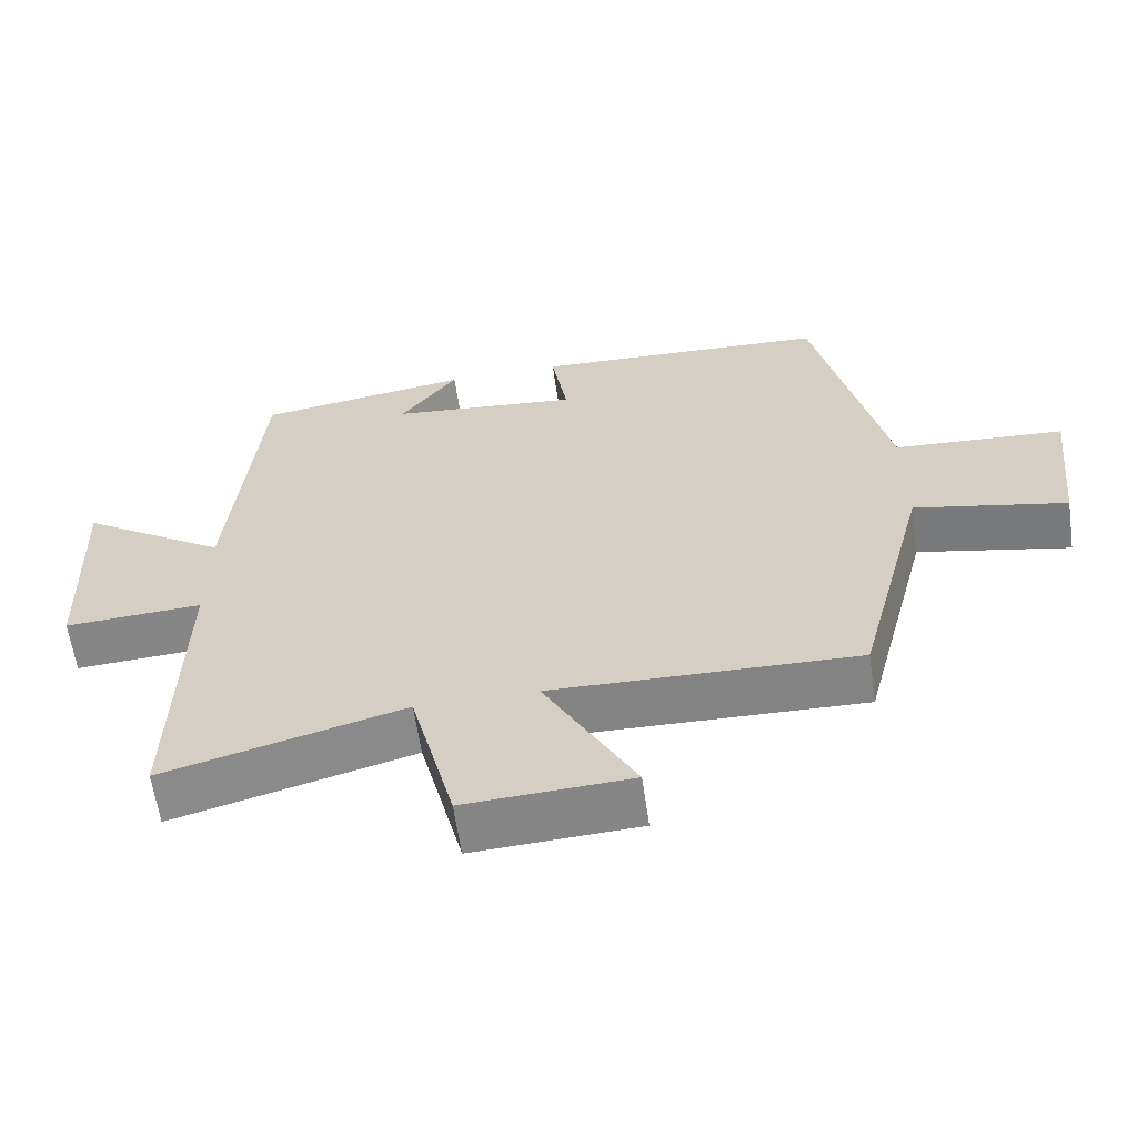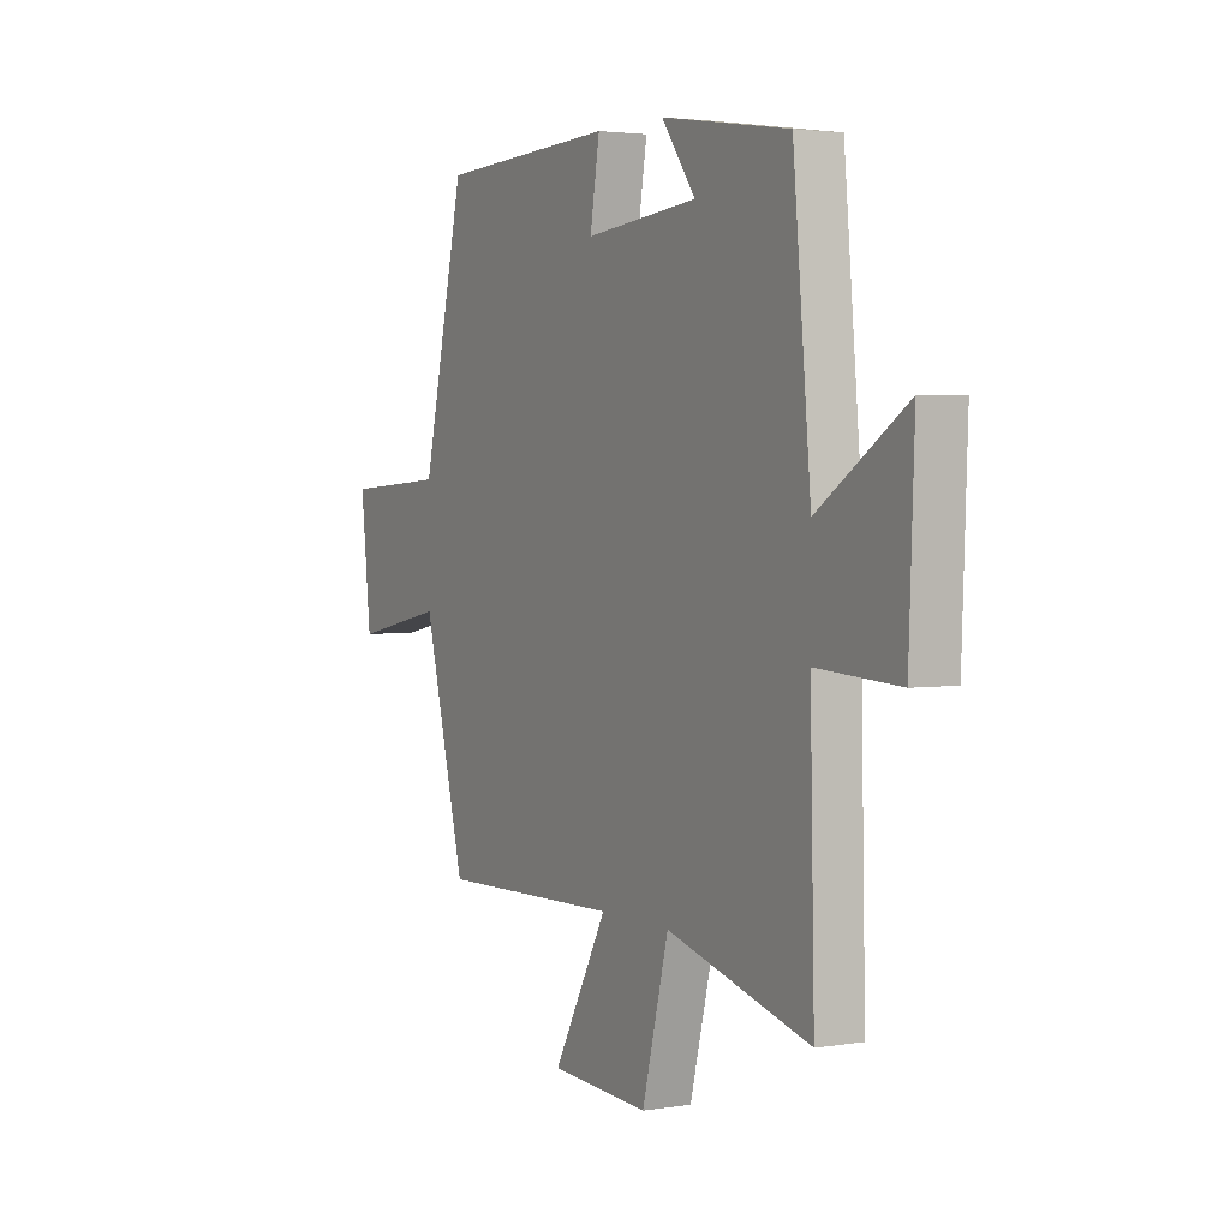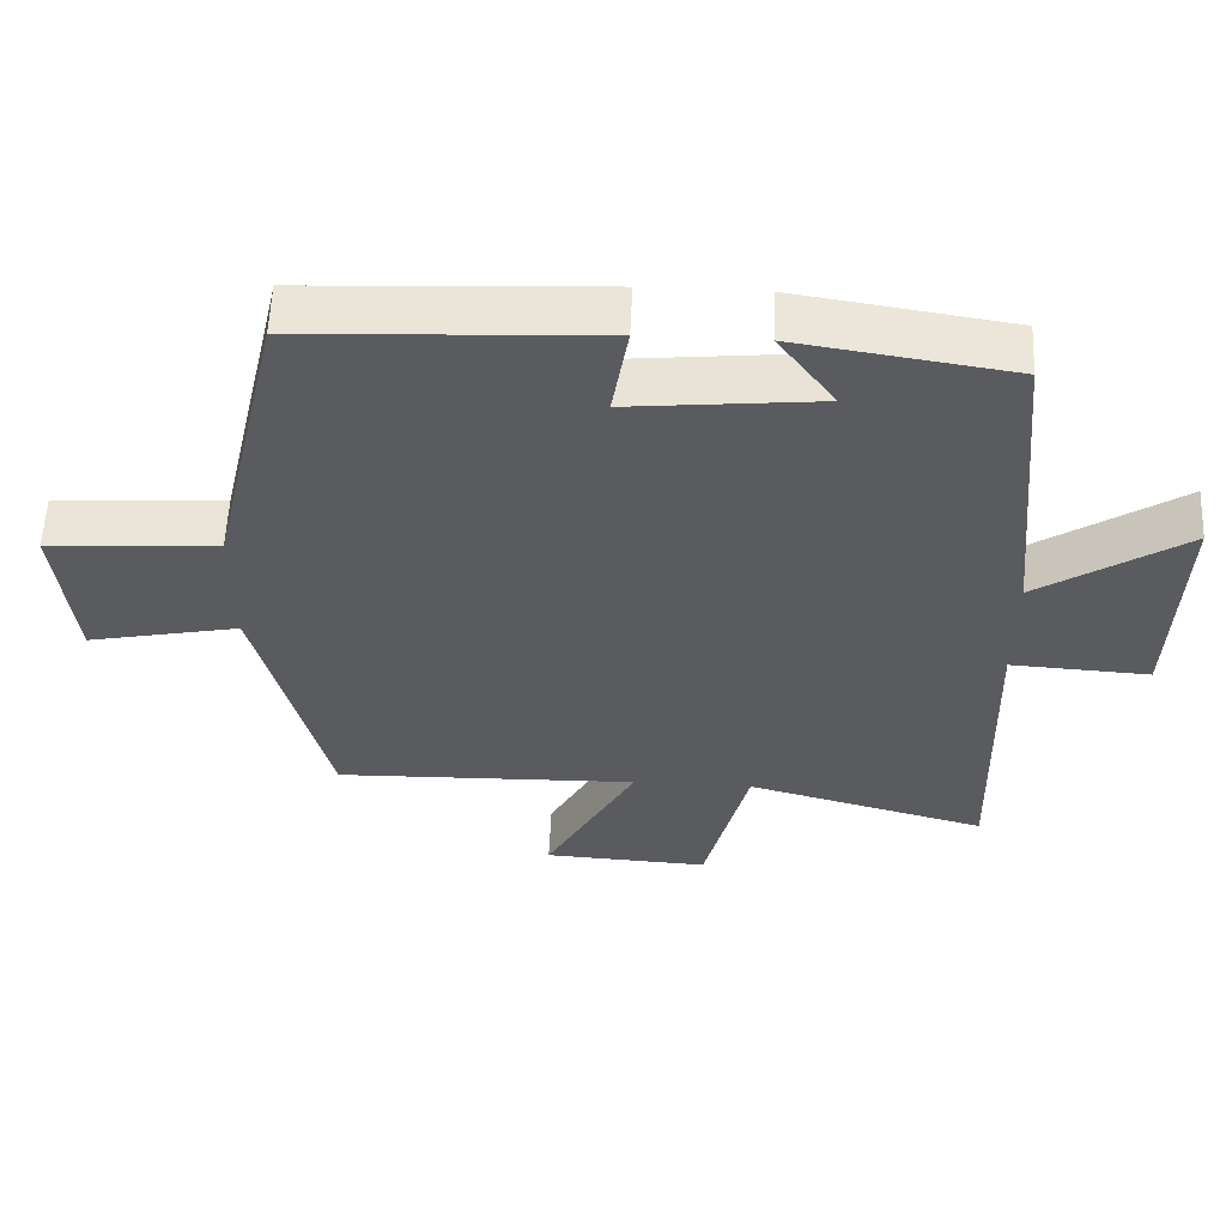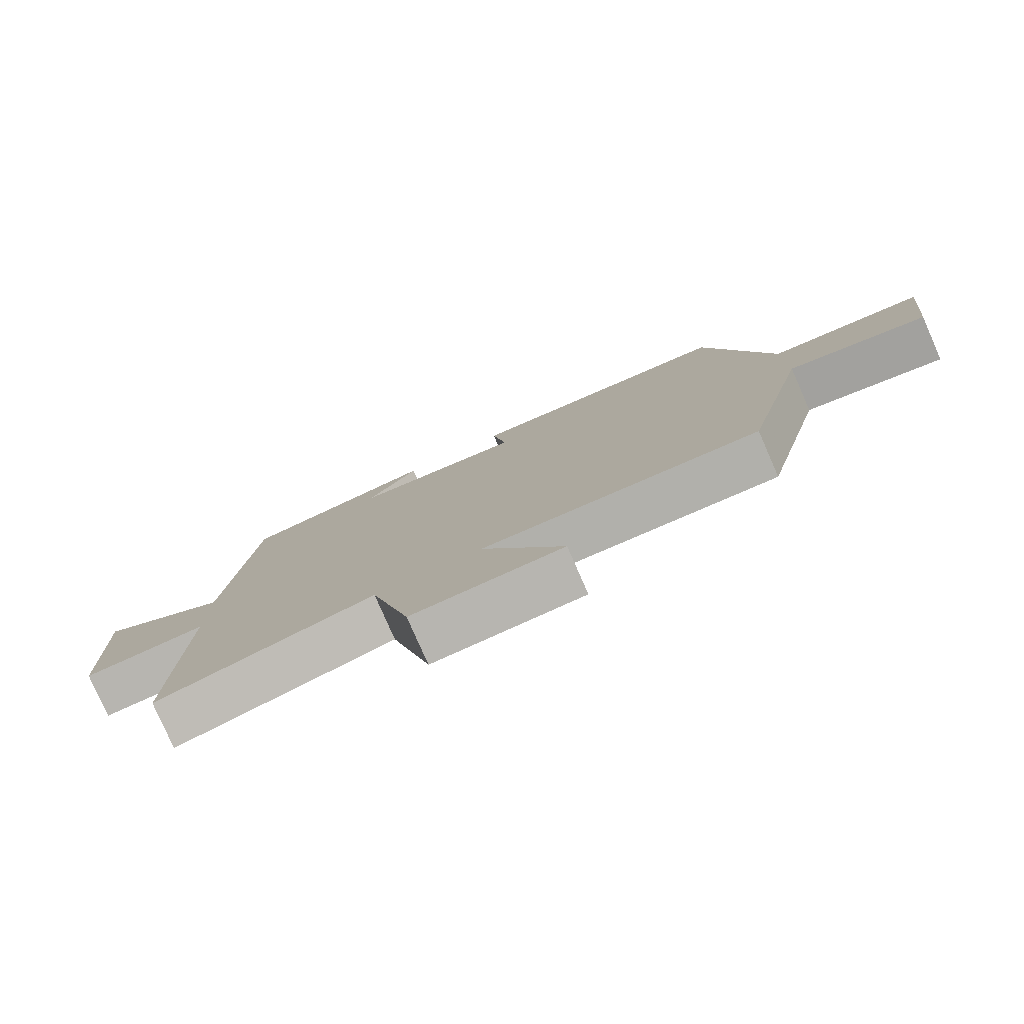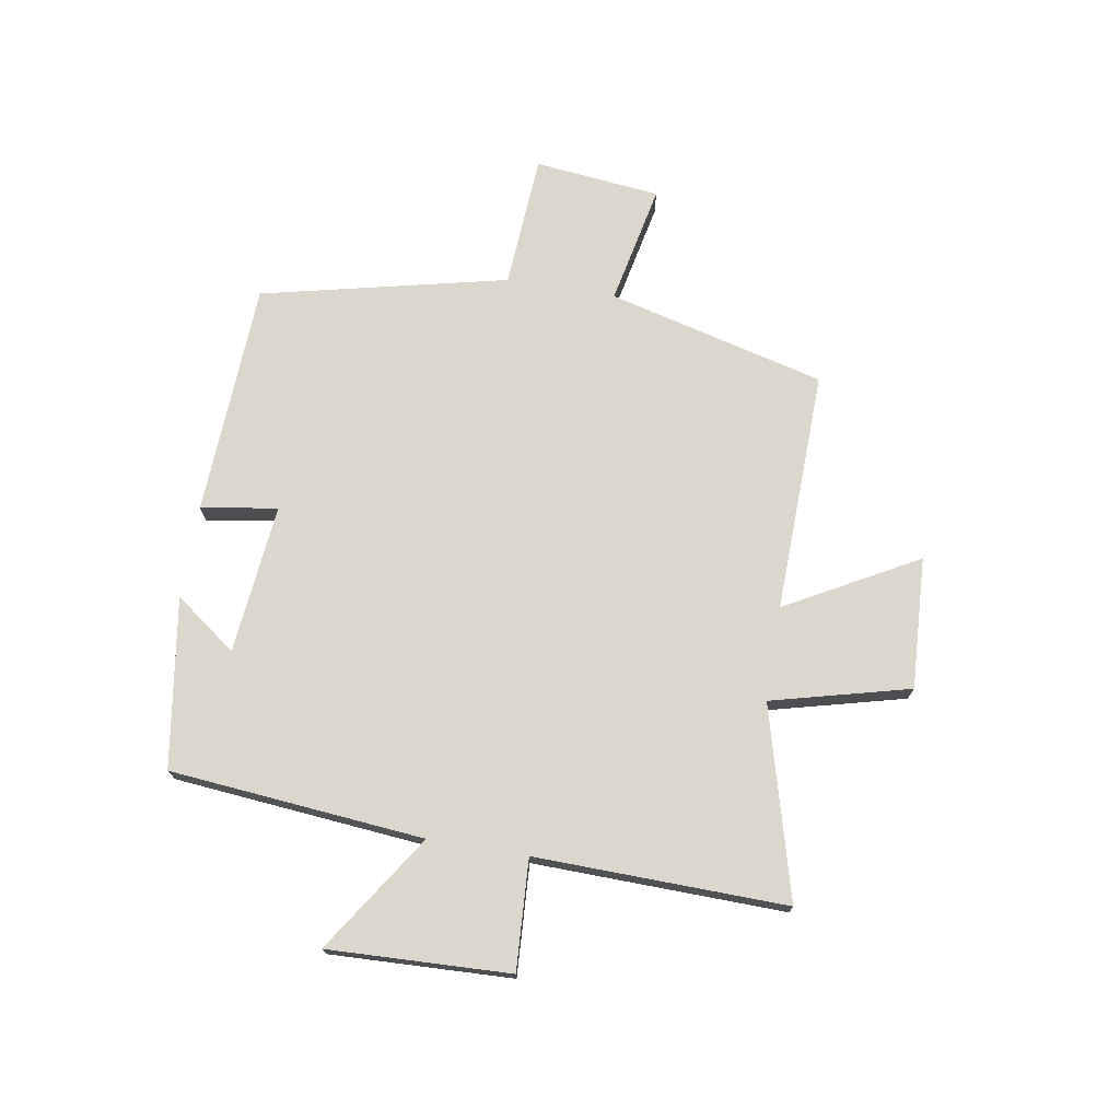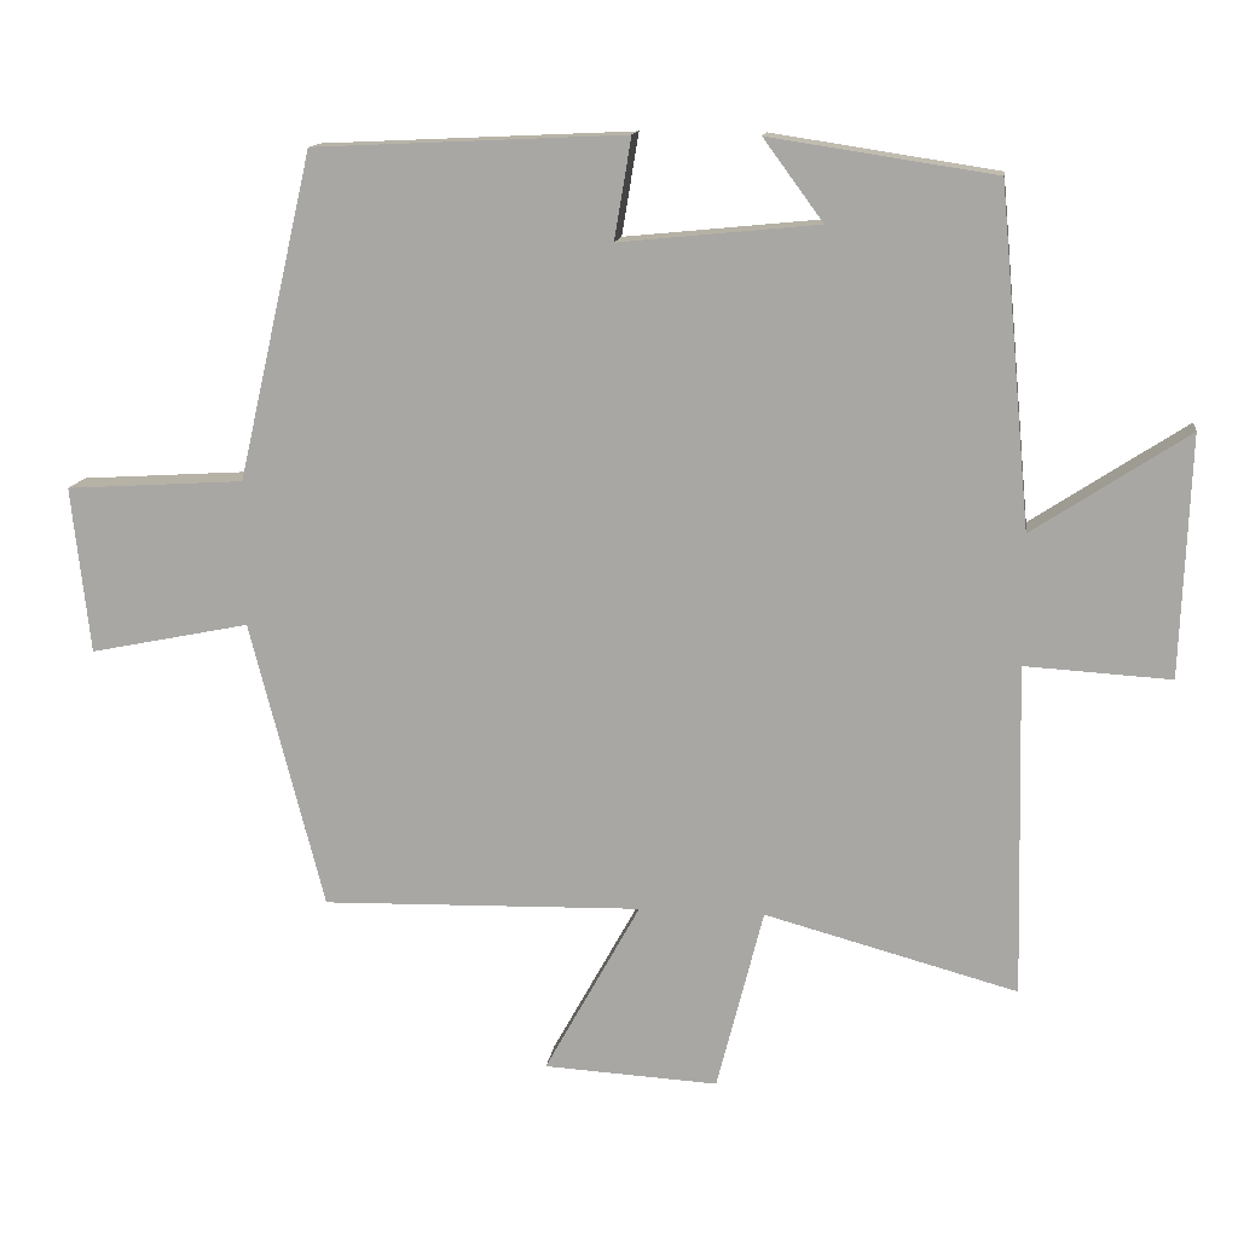
<metadata>
{"format":"obj","ext":"obj","renderer":"f3d","projection":"perspective","resolution":1024,"background":"white","views":[{"elev":-61.4,"azim":-171.8,"up":"+Z"},{"elev":2.9,"azim":60.7,"up":"+Z"},{"elev":56.9,"azim":2.5,"up":"+Z"},{"elev":-79.3,"azim":-156.3,"up":"+Z"},{"elev":72.8,"azim":99.5,"up":"+Y"},{"elev":13.5,"azim":7.9,"up":"+Z"}]}
</metadata>
<code>
v -0.403 0.07 -0.511
v -0.5 0.07 -0.135
v -0.709 0.07 -0.178
v -0.733 0.07 0.04
v -0.5 0.07 0.055
v -0.402 0.07 0.481
v 0.005 0.07 0.5
v -0.017 0.07 0.368
v 0.243 0.07 0.394
v 0.165 0.07 0.5
v 0.459 0.07 0.455
v 0.5 0.07 0.015
v 0.702 0.07 0.148
v 0.69 0.07 -0.166
v 0.5 0.07 -0.155
v 0.51 0.07 -0.589
v 0.18 0.07 -0.5
v 0.119 0.07 -0.739
v -0.109 0.07 -0.727
v 0.016 0.07 -0.5
v -0.403 0 -0.511
v -0.5 0 -0.135
v -0.709 0 -0.178
v -0.733 0 0.04
v -0.5 0 0.055
v -0.402 0 0.481
v 0.005 0 0.5
v -0.017 0 0.368
v 0.243 0 0.394
v 0.165 0 0.5
v 0.459 0 0.455
v 0.5 0 0.015
v 0.702 0 0.148
v 0.69 0 -0.166
v 0.5 0 -0.155
v 0.51 0 -0.589
v 0.18 0 -0.5
v 0.119 0 -0.739
v -0.109 0 -0.727
v 0.016 0 -0.5
f 17 18 19 20
f 15 16 17
f 15 17 20
f 12 13 14 15
f 9 10 11
f 9 11 12 15
f 5 6 7 8
f 5 8 9 15
f 2 3 4 5
f 5 15 20
f 1 2 5 20
f 40 39 38 37
f 37 36 35
f 40 37 35
f 35 34 33 32
f 31 30 29
f 35 32 31 29
f 28 27 26 25
f 35 29 28 25
f 25 24 23 22
f 40 35 25
f 40 25 22 21
f 1 21 22 2
f 2 22 23 3
f 3 23 24 4
f 4 24 25 5
f 5 25 26 6
f 6 26 27 7
f 7 27 28 8
f 8 28 29 9
f 9 29 30 10
f 10 30 31 11
f 11 31 32 12
f 12 32 33 13
f 13 33 34 14
f 14 34 35 15
f 15 35 36 16
f 16 36 37 17
f 17 37 38 18
f 18 38 39 19
f 19 39 40 20
f 20 40 21 1

</code>
